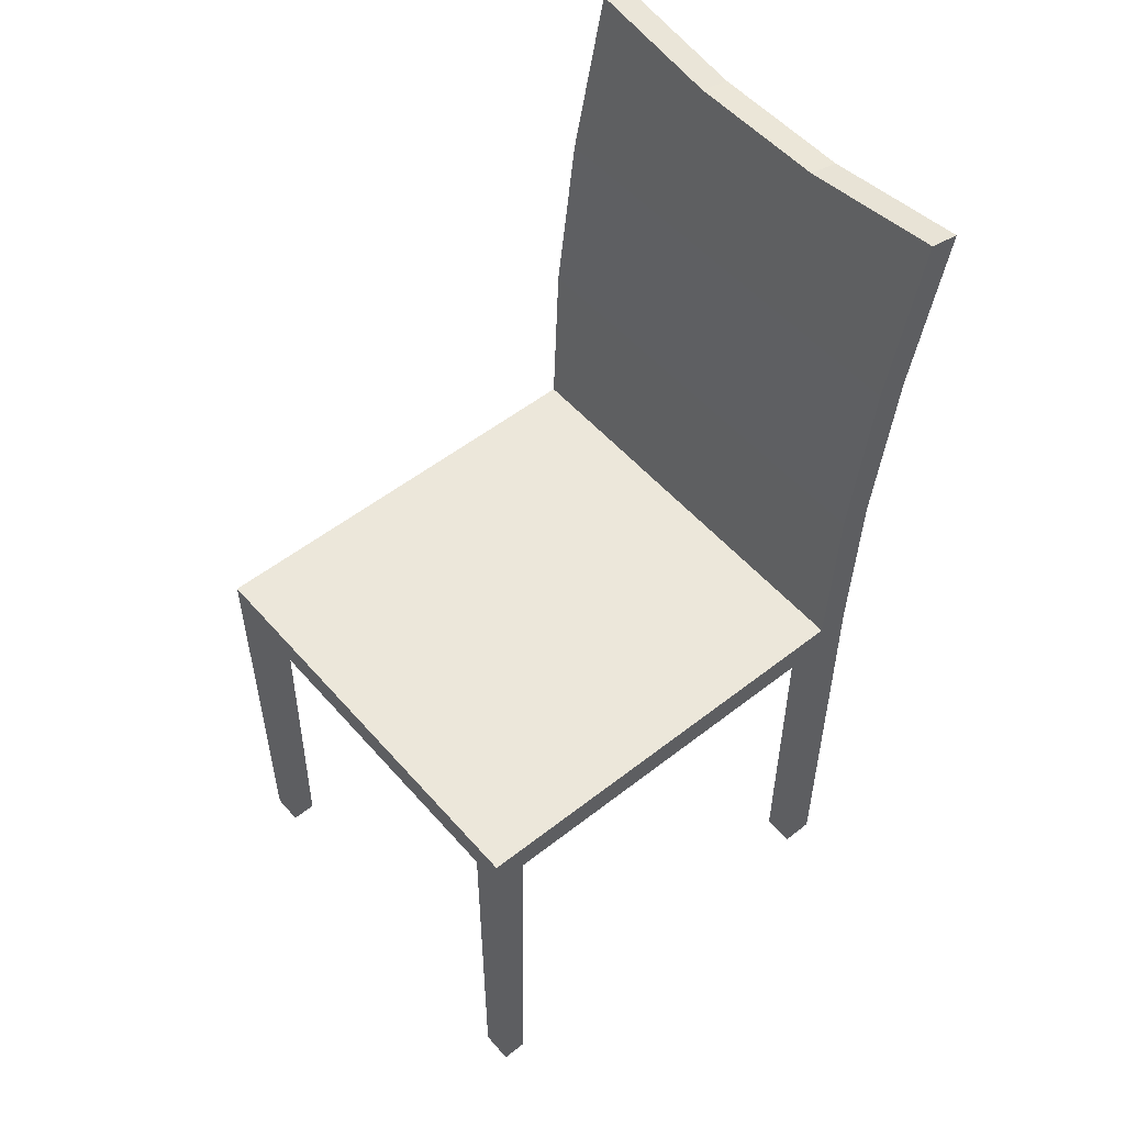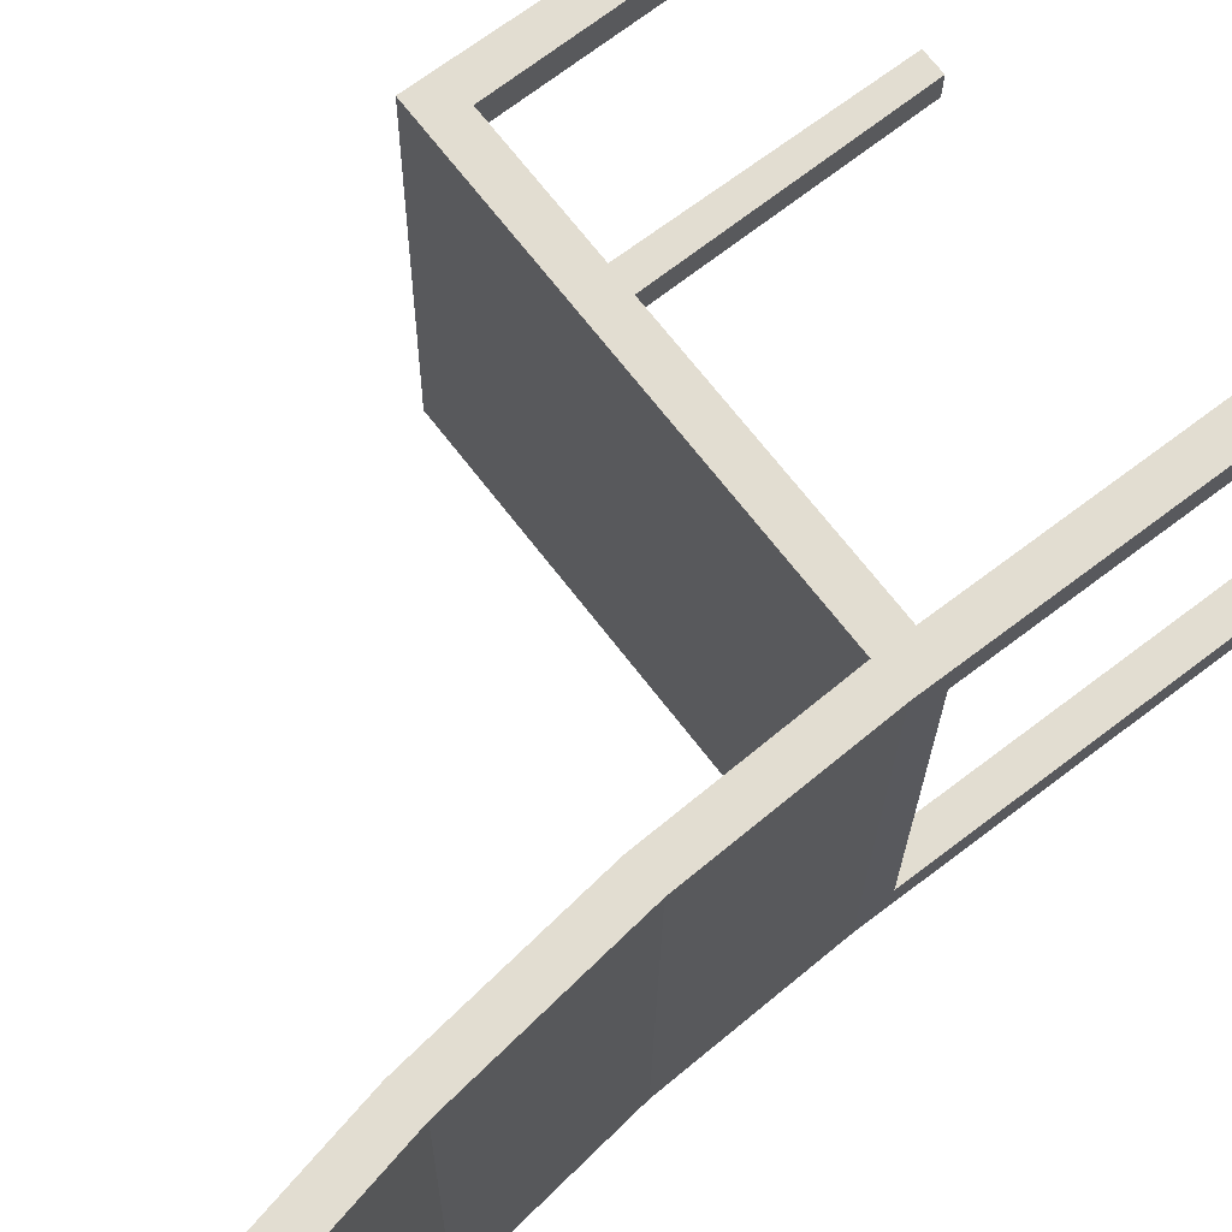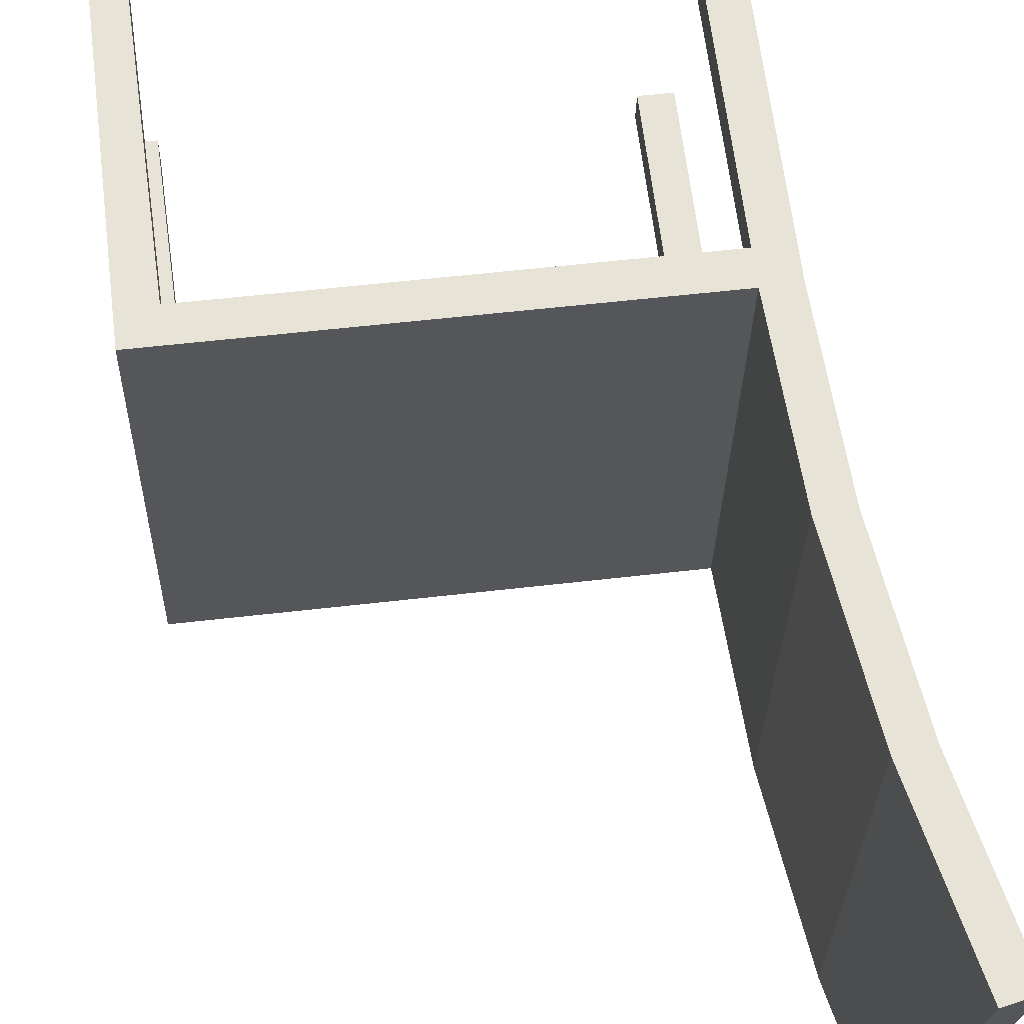
<metadata>
{"format":"obj","ext":"obj","renderer":"f3d","projection":"perspective","resolution":1024,"background":"white","views":[{"elev":53.2,"azim":139.0,"up":"+Y"},{"elev":67.8,"azim":-127.5,"up":"+Z"},{"elev":63.2,"azim":173.0,"up":"+Z"}]}
</metadata>
<code>
o instance_17.015_ID921.013
v 5.743 0.05523 -0.3432
v 5.743 0.4559 -0.3432
v 5.711 0.05523 -0.3438
v 5.711 0.4559 -0.3438
v 5.742 0.4559 -0.3115
v 5.743 0.4559 -0.3432
v 5.742 0.05523 -0.3115
v 5.743 0.05523 -0.3432
v 5.711 0.4559 -0.3438
v 5.71 0.4559 -0.312
v 5.711 0.05523 -0.3438
v 5.71 0.05523 -0.312
v 5.742 0.4559 -0.3115
v 5.742 0.05523 -0.3115
v 5.71 0.4559 -0.312
v 5.71 0.05523 -0.312
v 5.743 0.4559 -0.3432
v 5.711 0.05523 -0.3438
v 5.711 0.4559 -0.3438
v 5.743 0.05523 -0.3432
v 5.743 0.4559 -0.3432
v 5.742 0.05523 -0.3115
v 5.743 0.05523 -0.3432
v 5.742 0.4559 -0.3115
v 5.71 0.4559 -0.312
v 5.711 0.05523 -0.3438
v 5.71 0.05523 -0.312
v 5.711 0.4559 -0.3438
v 5.742 0.05523 -0.3115
v 5.71 0.4559 -0.312
v 5.71 0.05523 -0.312
v 5.742 0.4559 -0.3115
v 5.743 0.4559 -0.3432
v 5.711 0.4559 -0.3438
v 5.743 0.05523 -0.3432
v 5.711 0.05523 -0.3438
v 5.742 0.4559 -0.3115
v 5.742 0.05523 -0.3115
v 5.71 0.4559 -0.312
v 5.71 0.05523 -0.312
v 5.686 0.985 -0.6007
v 5.685 1.002 -0.7443
v 5.713 0.8329 -0.312
v 5.721 0.8329 -0.7437
v 5.685 0.985 -0.5284
v 5.684 0.985 -0.4561
v 5.678 1.002 -0.3126
v 5.684 0.985 -0.4561
v 5.653 0.9785 -0.4567
v 5.685 0.985 -0.5284
v 5.654 0.9785 -0.529
v 5.686 0.985 -0.6007
v 5.655 0.9785 -0.6012
v 5.678 1.002 -0.3126
v 5.647 0.995 -0.3132
v 5.684 0.985 -0.4561
v 5.653 0.9785 -0.4567
v 5.735 0.6606 -0.3116
v 5.742 0.4877 -0.3115
v 5.713 0.8329 -0.312
v 5.71 0.487 -0.312
v 5.703 0.6579 -0.3122
v 5.682 0.8276 -0.3125
v 5.678 1.002 -0.3126
v 5.647 0.995 -0.3132
v 5.713 0.8329 -0.312
v 5.721 0.8329 -0.7437
v 5.735 0.6606 -0.3116
v 5.742 0.6606 -0.7433
v 5.742 0.6606 -0.7433
v 5.721 0.8329 -0.7437
v 5.75 0.4877 -0.7432
v 5.718 0.487 -0.7438
v 5.711 0.6579 -0.7439
v 5.69 0.8276 -0.7443
v 5.685 1.002 -0.7443
v 5.654 0.995 -0.7449
v 5.686 0.985 -0.6007
v 5.655 0.9785 -0.6012
v 5.685 1.002 -0.7443
v 5.654 0.995 -0.7449
v 5.654 0.9785 -0.529
v 5.653 0.9785 -0.4567
v 5.655 0.9785 -0.6012
v 5.69 0.8276 -0.7443
v 5.654 0.995 -0.7449
v 5.647 0.995 -0.3132
v 5.682 0.8276 -0.3125
v 5.711 0.6579 -0.7439
v 5.703 0.6579 -0.3122
v 5.718 0.487 -0.7438
v 5.714 0.487 -0.5279
v 5.71 0.487 -0.312
v 6.174 0.4559 -0.3039
v 6.142 0.4559 -0.3045
v 6.174 0.4877 -0.3039
v 5.742 0.4877 -0.3115
v 5.742 0.4559 -0.3115
v 5.71 0.487 -0.312
v 5.71 0.4559 -0.312
v 5.735 0.6606 -0.3116
v 5.742 0.6606 -0.7433
v 5.742 0.4877 -0.3115
v 5.746 0.4877 -0.5273
v 5.75 0.4877 -0.7432
v 5.69 0.8276 -0.7443
v 5.682 0.8276 -0.3125
v 5.711 0.6579 -0.7439
v 5.703 0.6579 -0.3122
v 6.181 0.4559 -0.7356
v 6.181 0.4877 -0.7356
v 6.15 0.4559 -0.7362
v 5.75 0.4559 -0.7432
v 5.75 0.4877 -0.7432
v 5.718 0.4559 -0.7438
v 5.718 0.487 -0.7438
v 5.714 0.487 -0.5279
v 5.71 0.487 -0.312
v 5.718 0.487 -0.7438
v 5.718 0.4559 -0.7438
v 5.717 0.4559 -0.712
v 5.714 0.4559 -0.5279
v 5.711 0.4559 -0.3438
v 5.71 0.4559 -0.312
v 6.174 0.4877 -0.3039
v 5.742 0.4877 -0.3115
v 6.178 0.4877 -0.5198
v 5.746 0.4877 -0.5273
v 6.181 0.4877 -0.7356
v 5.75 0.4877 -0.7432
v 6.142 0.4559 -0.3045
v 6.143 0.4559 -0.3362
v 5.742 0.4559 -0.3115
v 5.743 0.4559 -0.3432
v 6.178 0.4877 -0.5198
v 6.181 0.4877 -0.7356
v 6.174 0.4877 -0.3039
v 6.174 0.4559 -0.3039
v 6.174 0.4559 -0.3356
v 6.178 0.4559 -0.5198
v 6.181 0.4559 -0.7039
v 6.181 0.4559 -0.7356
v 6.174 0.4559 -0.3356
v 6.178 0.4559 -0.5198
v 5.711 0.4559 -0.3438
v 5.714 0.4559 -0.5279
v 6.181 0.4559 -0.7039
v 6.149 0.4559 -0.7044
v 5.749 0.4559 -0.7115
v 5.717 0.4559 -0.712
v 6.15 0.4559 -0.7362
v 5.75 0.4559 -0.7432
v 5.713 0.8329 -0.312
v 5.684 0.985 -0.4561
v 5.678 1.002 -0.3126
v 5.686 0.985 -0.6007
v 5.685 0.985 -0.5284
v 5.685 1.002 -0.7443
v 5.721 0.8329 -0.7437
v 5.654 0.9785 -0.529
v 5.686 0.985 -0.6007
v 5.655 0.9785 -0.6012
v 5.685 0.985 -0.5284
v 5.653 0.9785 -0.4567
v 5.684 0.985 -0.4561
v 5.647 0.995 -0.3132
v 5.684 0.985 -0.4561
v 5.653 0.9785 -0.4567
v 5.678 1.002 -0.3126
v 5.682 0.8276 -0.3125
v 5.678 1.002 -0.3126
v 5.647 0.995 -0.3132
v 5.713 0.8329 -0.312
v 5.703 0.6579 -0.3122
v 5.71 0.487 -0.312
v 5.742 0.4877 -0.3115
v 5.735 0.6606 -0.3116
v 5.721 0.8329 -0.7437
v 5.735 0.6606 -0.3116
v 5.742 0.6606 -0.7433
v 5.713 0.8329 -0.312
v 5.685 1.002 -0.7443
v 5.69 0.8276 -0.7443
v 5.654 0.995 -0.7449
v 5.721 0.8329 -0.7437
v 5.711 0.6579 -0.7439
v 5.718 0.487 -0.7438
v 5.75 0.4877 -0.7432
v 5.742 0.6606 -0.7433
v 5.655 0.9785 -0.6012
v 5.685 1.002 -0.7443
v 5.654 0.995 -0.7449
v 5.686 0.985 -0.6007
v 5.647 0.995 -0.3132
v 5.69 0.8276 -0.7443
v 5.682 0.8276 -0.3125
v 5.653 0.9785 -0.4567
v 5.655 0.9785 -0.6012
v 5.654 0.995 -0.7449
v 5.654 0.9785 -0.529
v 5.703 0.6579 -0.3122
v 5.714 0.487 -0.5279
v 5.71 0.487 -0.312
v 5.718 0.487 -0.7438
v 5.711 0.6579 -0.7439
v 5.742 0.4559 -0.3115
v 5.71 0.487 -0.312
v 5.71 0.4559 -0.312
v 5.742 0.4877 -0.3115
v 6.142 0.4559 -0.3045
v 6.174 0.4877 -0.3039
v 6.174 0.4559 -0.3039
v 5.742 0.6606 -0.7433
v 5.746 0.4877 -0.5273
v 5.75 0.4877 -0.7432
v 5.742 0.4877 -0.3115
v 5.735 0.6606 -0.3116
v 5.682 0.8276 -0.3125
v 5.711 0.6579 -0.7439
v 5.703 0.6579 -0.3122
v 5.69 0.8276 -0.7443
v 5.75 0.4877 -0.7432
v 5.718 0.4559 -0.7438
v 5.718 0.487 -0.7438
v 5.75 0.4559 -0.7432
v 6.181 0.4877 -0.7356
v 6.15 0.4559 -0.7362
v 6.181 0.4559 -0.7356
v 5.71 0.487 -0.312
v 5.711 0.4559 -0.3438
v 5.71 0.4559 -0.312
v 5.714 0.4559 -0.5279
v 5.717 0.4559 -0.712
v 5.718 0.4559 -0.7438
v 5.718 0.487 -0.7438
v 5.714 0.487 -0.5279
v 5.746 0.4877 -0.5273
v 6.181 0.4877 -0.7356
v 5.75 0.4877 -0.7432
v 6.178 0.4877 -0.5198
v 5.742 0.4877 -0.3115
v 6.174 0.4877 -0.3039
v 6.143 0.4559 -0.3362
v 5.742 0.4559 -0.3115
v 5.743 0.4559 -0.3432
v 6.142 0.4559 -0.3045
v 6.181 0.4877 -0.7356
v 6.181 0.4559 -0.7039
v 6.181 0.4559 -0.7356
v 6.178 0.4559 -0.5198
v 6.174 0.4559 -0.3356
v 6.174 0.4559 -0.3039
v 6.174 0.4877 -0.3039
v 6.178 0.4877 -0.5198
v 6.15 0.4559 -0.7362
v 5.749 0.4559 -0.7115
v 5.75 0.4559 -0.7432
v 6.149 0.4559 -0.7044
v 5.714 0.4559 -0.5279
v 5.717 0.4559 -0.712
v 6.181 0.4559 -0.7039
v 6.178 0.4559 -0.5198
v 5.711 0.4559 -0.3438
v 6.174 0.4559 -0.3356
v 5.686 0.985 -0.6007
v 5.685 0.985 -0.5284
v 5.684 0.985 -0.4561
v 5.678 1.002 -0.3126
v 5.713 0.8329 -0.312
v 5.721 0.8329 -0.7437
v 5.685 1.002 -0.7443
v 5.653 0.9785 -0.4567
v 5.654 0.9785 -0.529
v 5.655 0.9785 -0.6012
v 5.647 0.995 -0.3132
v 5.71 0.487 -0.312
v 5.703 0.6579 -0.3122
v 5.742 0.4877 -0.3115
v 5.735 0.6606 -0.3116
v 5.682 0.8276 -0.3125
v 5.742 0.6606 -0.7433
v 5.75 0.4877 -0.7432
v 5.718 0.487 -0.7438
v 5.711 0.6579 -0.7439
v 5.69 0.8276 -0.7443
v 5.654 0.995 -0.7449
v 5.714 0.487 -0.5279
v 6.174 0.4877 -0.3039
v 5.71 0.4559 -0.312
v 5.742 0.4559 -0.3115
v 6.142 0.4559 -0.3045
v 6.174 0.4559 -0.3039
v 5.746 0.4877 -0.5273
v 5.718 0.4559 -0.7438
v 6.181 0.4877 -0.7356
v 6.181 0.4559 -0.7356
v 6.15 0.4559 -0.7362
v 5.75 0.4559 -0.7432
v 5.717 0.4559 -0.712
v 5.714 0.4559 -0.5279
v 5.711 0.4559 -0.3438
v 6.178 0.4877 -0.5198
v 6.143 0.4559 -0.3362
v 5.743 0.4559 -0.3432
v 6.174 0.4559 -0.3356
v 6.178 0.4559 -0.5198
v 6.181 0.4559 -0.7039
v 5.749 0.4559 -0.7115
v 6.149 0.4559 -0.7044
v 6.15 0.4559 -0.7362
v 6.149 0.4559 -0.7044
v 6.156 0.05523 -0.7361
v 6.155 0.05523 -0.7043
v 6.181 0.05523 -0.7039
v 6.155 0.05523 -0.7043
v 6.181 0.4559 -0.7039
v 6.149 0.4559 -0.7044
v 6.181 0.05523 -0.7356
v 6.181 0.4559 -0.7356
v 6.156 0.05523 -0.7361
v 6.15 0.4559 -0.7362
v 6.181 0.4559 -0.7039
v 6.181 0.4559 -0.7356
v 6.181 0.05523 -0.7039
v 6.181 0.05523 -0.7356
v 6.149 0.4559 -0.7044
v 6.156 0.05523 -0.7361
v 6.155 0.05523 -0.7043
v 6.15 0.4559 -0.7362
v 6.155 0.05523 -0.7043
v 6.181 0.4559 -0.7039
v 6.149 0.4559 -0.7044
v 6.181 0.05523 -0.7039
v 6.181 0.4559 -0.7356
v 6.156 0.05523 -0.7361
v 6.15 0.4559 -0.7362
v 6.181 0.05523 -0.7356
v 6.181 0.4559 -0.7356
v 6.181 0.05523 -0.7039
v 6.181 0.05523 -0.7356
v 6.181 0.4559 -0.7039
v 6.149 0.4559 -0.7044
v 6.155 0.05523 -0.7043
v 6.15 0.4559 -0.7362
v 6.156 0.05523 -0.7361
v 6.181 0.05523 -0.7039
v 6.181 0.4559 -0.7039
v 6.181 0.4559 -0.7356
v 6.181 0.05523 -0.7356
v 6.143 0.4559 -0.3362
v 6.142 0.4559 -0.3045
v 6.149 0.05523 -0.3361
v 6.148 0.05523 -0.3043
v 6.174 0.05523 -0.3039
v 6.148 0.05523 -0.3043
v 6.174 0.4559 -0.3039
v 6.142 0.4559 -0.3045
v 6.174 0.05523 -0.3356
v 6.174 0.4559 -0.3356
v 6.149 0.05523 -0.3361
v 6.143 0.4559 -0.3362
v 6.174 0.4559 -0.3039
v 6.174 0.4559 -0.3356
v 6.174 0.05523 -0.3039
v 6.174 0.05523 -0.3356
v 6.142 0.4559 -0.3045
v 6.149 0.05523 -0.3361
v 6.148 0.05523 -0.3043
v 6.143 0.4559 -0.3362
v 6.148 0.05523 -0.3043
v 6.174 0.4559 -0.3039
v 6.142 0.4559 -0.3045
v 6.174 0.05523 -0.3039
v 6.174 0.4559 -0.3356
v 6.149 0.05523 -0.3361
v 6.143 0.4559 -0.3362
v 6.174 0.05523 -0.3356
v 6.174 0.4559 -0.3356
v 6.174 0.05523 -0.3039
v 6.174 0.05523 -0.3356
v 6.174 0.4559 -0.3039
v 6.142 0.4559 -0.3045
v 6.148 0.05523 -0.3043
v 6.143 0.4559 -0.3362
v 6.149 0.05523 -0.3361
v 6.174 0.05523 -0.3039
v 6.174 0.4559 -0.3039
v 6.174 0.4559 -0.3356
v 6.174 0.05523 -0.3356
v 5.75 0.05523 -0.7432
v 5.75 0.4559 -0.7432
v 5.718 0.05523 -0.7438
v 5.718 0.4559 -0.7438
v 5.749 0.4559 -0.7115
v 5.75 0.4559 -0.7432
v 5.749 0.05523 -0.7115
v 5.75 0.05523 -0.7432
v 5.718 0.4559 -0.7438
v 5.717 0.4559 -0.712
v 5.718 0.05523 -0.7438
v 5.717 0.05523 -0.712
v 5.749 0.4559 -0.7115
v 5.749 0.05523 -0.7115
v 5.717 0.4559 -0.712
v 5.717 0.05523 -0.712
v 5.75 0.4559 -0.7432
v 5.718 0.05523 -0.7438
v 5.718 0.4559 -0.7438
v 5.75 0.05523 -0.7432
v 5.75 0.4559 -0.7432
v 5.749 0.05523 -0.7115
v 5.75 0.05523 -0.7432
v 5.749 0.4559 -0.7115
v 5.717 0.4559 -0.712
v 5.718 0.05523 -0.7438
v 5.717 0.05523 -0.712
v 5.718 0.4559 -0.7438
v 5.749 0.05523 -0.7115
v 5.717 0.4559 -0.712
v 5.717 0.05523 -0.712
v 5.749 0.4559 -0.7115
v 5.75 0.4559 -0.7432
v 5.718 0.4559 -0.7438
v 5.75 0.05523 -0.7432
v 5.718 0.05523 -0.7438
v 5.749 0.4559 -0.7115
v 5.749 0.05523 -0.7115
v 5.717 0.4559 -0.712
v 5.717 0.05523 -0.712
f 1 2 3
f 4 3 2
f 5 6 7
f 8 7 6
f 9 10 11
f 12 11 10
f 13 14 15
f 16 15 14
f 41 42 43
f 44 43 42
f 45 41 46
f 41 43 46
f 47 46 43
f 48 49 50
f 49 51 50
f 50 51 52
f 53 52 51
f 54 55 56
f 57 56 55
f 58 59 60
f 59 61 60
f 61 62 60
f 62 63 60
f 60 63 64
f 65 64 63
f 66 67 68
f 69 68 67
f 70 71 72
f 72 71 73
f 73 71 74
f 74 71 75
f 71 76 75
f 77 75 76
f 78 79 80
f 81 80 79
f 82 83 84
f 83 85 84
f 86 84 85
f 83 87 85
f 88 85 87
f 89 90 91
f 91 90 92
f 93 92 90
f 94 95 96
f 96 95 97
f 95 98 97
f 97 98 99
f 100 99 98
f 101 102 103
f 103 102 104
f 105 104 102
f 106 107 108
f 109 108 107
f 110 111 112
f 112 111 113
f 111 114 113
f 113 114 115
f 116 115 114
f 117 118 119
f 119 118 120
f 120 118 121
f 121 118 122
f 122 118 123
f 124 123 118
f 125 126 127
f 126 128 127
f 127 128 129
f 130 129 128
f 131 132 133
f 134 133 132
f 135 136 137
f 137 136 138
f 138 136 139
f 139 136 140
f 140 136 141
f 142 141 136
f 132 143 134
f 143 144 134
f 134 144 145
f 145 144 146
f 144 147 146
f 147 148 146
f 148 149 146
f 150 146 149
f 148 151 149
f 152 149 151
f 310 311 312
f 313 312 311
f 314 315 316
f 317 316 315
f 318 319 320
f 321 320 319
f 322 323 324
f 325 324 323
f 350 351 352
f 353 352 351
f 354 355 356
f 357 356 355
f 358 359 360
f 361 360 359
f 362 363 364
f 365 364 363
f 390 391 392
f 393 392 391
f 394 395 396
f 397 396 395
f 398 399 400
f 401 400 399
f 402 403 404
f 405 404 403
f 17 18 19
f 18 17 20
f 21 22 23
f 22 21 24
f 25 26 27
f 26 25 28
f 29 30 31
f 30 29 32
f 326 327 328
f 327 326 329
f 330 331 332
f 331 330 333
f 334 335 336
f 335 334 337
f 338 339 340
f 339 338 341
f 366 367 368
f 367 366 369
f 370 371 372
f 371 370 373
f 374 375 376
f 375 374 377
f 378 379 380
f 379 378 381
f 406 407 408
f 407 406 409
f 410 411 412
f 411 410 413
f 414 415 416
f 415 414 417
f 418 419 420
f 419 418 421
f 153 154 155
f 154 153 156
f 154 156 157
f 158 153 159
f 153 158 156
f 160 161 162
f 161 160 163
f 163 160 164
f 163 164 165
f 166 167 168
f 167 166 169
f 170 171 172
f 171 170 173
f 173 170 174
f 173 174 175
f 173 175 176
f 173 176 177
f 178 179 180
f 179 178 181
f 182 183 184
f 183 182 185
f 183 185 186
f 186 185 187
f 187 185 188
f 188 185 189
f 190 191 192
f 191 190 193
f 194 195 196
f 195 194 197
f 195 198 199
f 198 195 197
f 198 197 200
f 201 202 203
f 202 201 204
f 204 201 205
f 206 207 208
f 207 206 209
f 209 206 210
f 209 210 211
f 211 210 212
f 213 214 215
f 214 213 216
f 216 213 217
f 218 219 220
f 219 218 221
f 222 223 224
f 223 222 225
f 225 222 226
f 225 226 227
f 227 226 228
f 229 230 231
f 230 229 232
f 232 229 233
f 233 229 234
f 234 229 235
f 235 229 236
f 237 238 239
f 238 237 240
f 240 237 241
f 240 241 242
f 243 244 245
f 244 243 246
f 247 248 249
f 248 247 250
f 250 247 251
f 251 247 252
f 252 247 253
f 253 247 254
f 255 256 257
f 256 255 258
f 256 259 260
f 259 256 258
f 259 258 261
f 259 261 262
f 259 262 263
f 263 262 245
f 245 262 264
f 245 264 243
l 39 37
l 33 34
l 36 35
l 37 33
l 40 36
l 34 36
l 38 37
l 33 35
l 39 40
l 34 39
l 35 38
l 38 40
l 303 304
l 280 285
l 288 302
l 270 281
l 269 279
l 297 309
l 265 271
l 276 277
l 307 306
l 268 269
l 284 285
l 305 303
l 292 305
l 307 296
l 276 287
l 269 270
l 285 286
l 295 296
l 277 284
l 274 286
l 266 267
l 279 281
l 291 290
l 283 282
l 296 297
l 300 301
l 301 289
l 280 275
l 299 308
l 267 272
l 289 276
l 304 301
l 299 300
l 302 295
l 293 278
l 282 293
l 287 283
l 272 273
l 309 307
l 303 291
l 288 278
l 294 299
l 286 271
l 283 294
l 292 288
l 274 265
l 308 298
l 273 274
l 265 266
l 306 305
l 281 282
l 289 290
l 290 304
l 297 298
l 298 294
l 272 275
l 268 275
l 282 295
l 271 270
l 279 278
l 276 278
l 277 280
l 267 268
l 291 292
l 284 283
l 342 343
l 349 346
l 344 345
l 345 349
l 342 347
l 343 345
l 346 347
l 348 344
l 346 343
l 344 342
l 348 349
l 347 348
l 382 383
l 386 389
l 385 384
l 389 385
l 382 387
l 385 383
l 386 387
l 388 384
l 383 386
l 384 382
l 388 389
l 387 388
l 428 426
l 422 423
l 425 424
l 426 422
l 429 425
l 423 425
l 427 426
l 424 422
l 428 429
l 423 428
l 424 427
l 429 427

</code>
